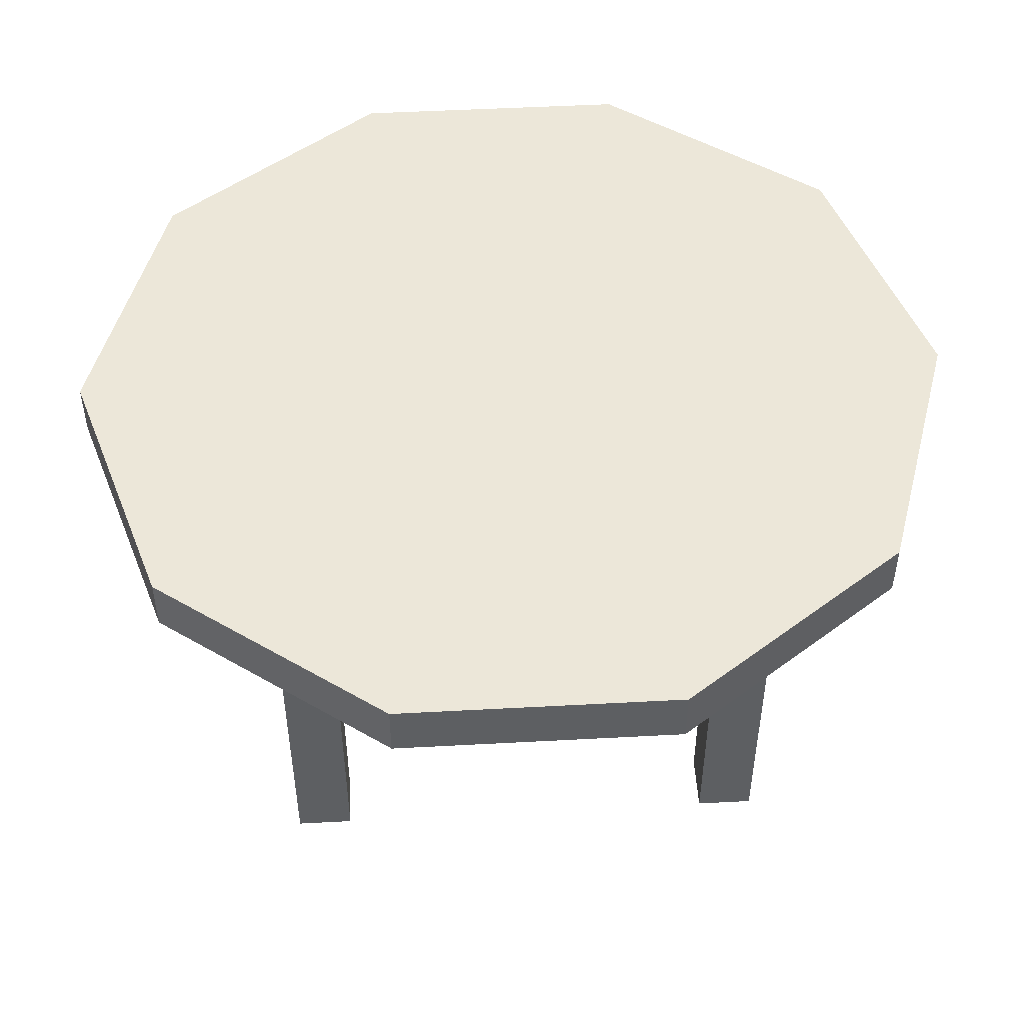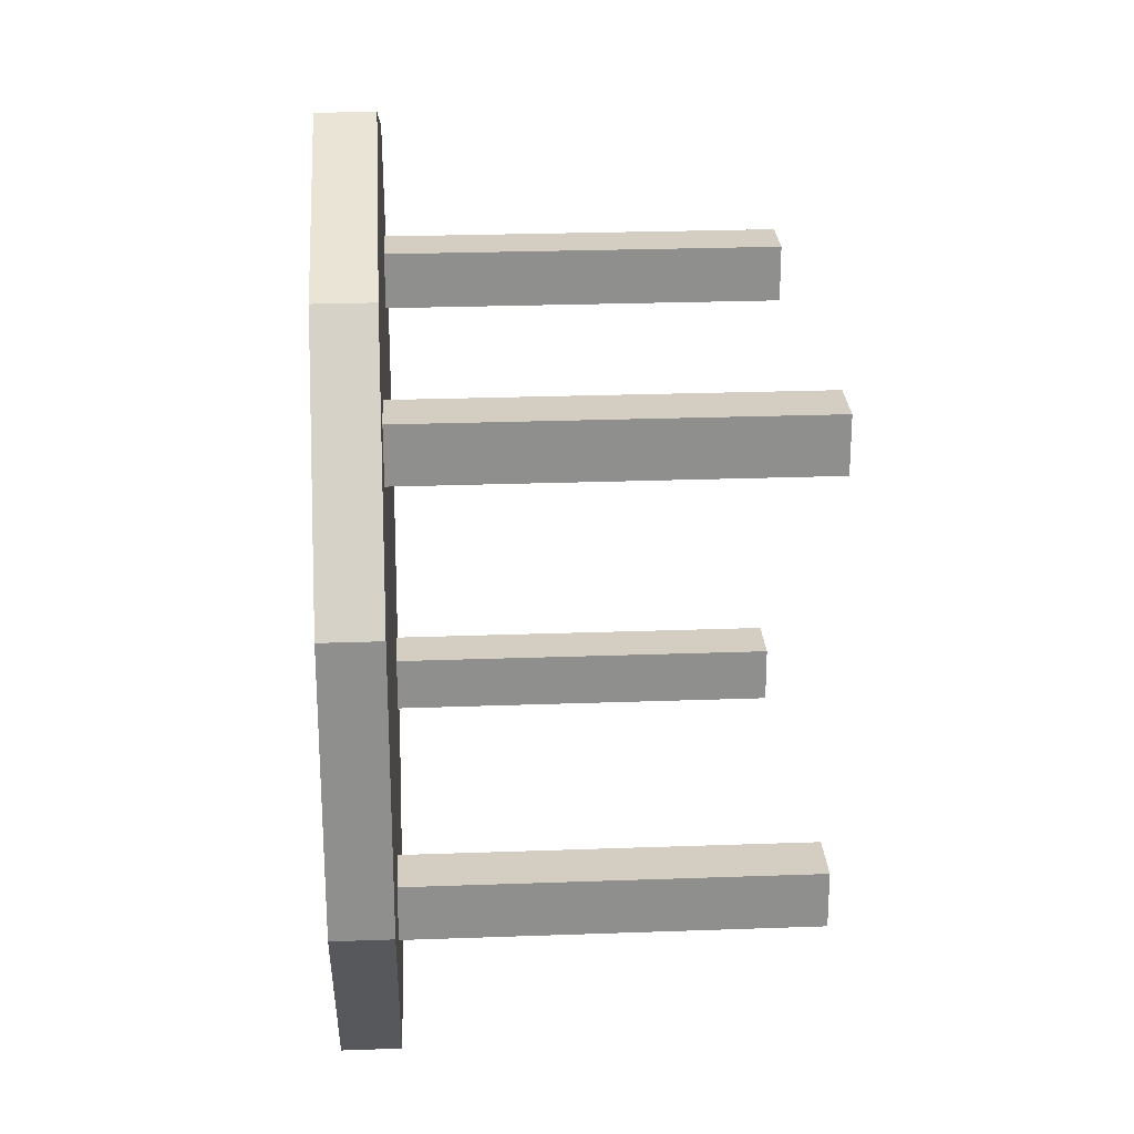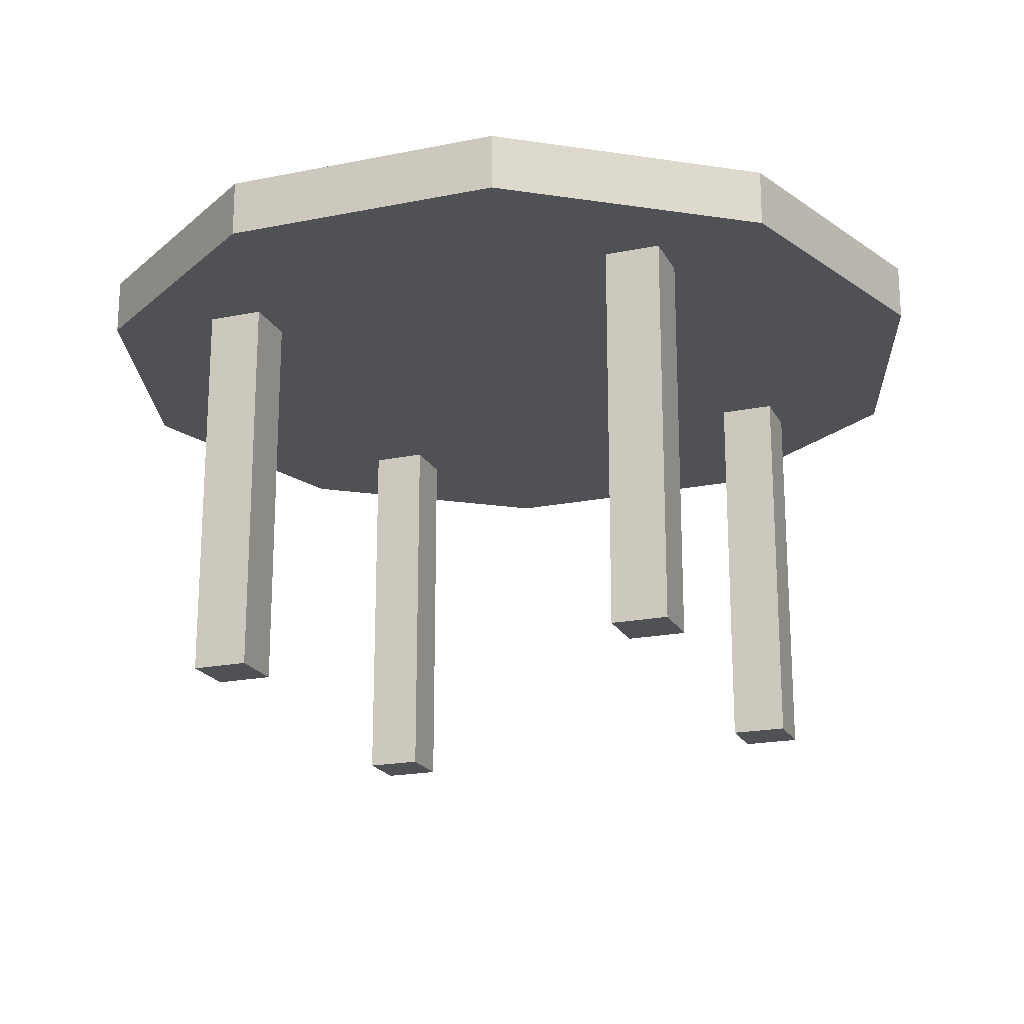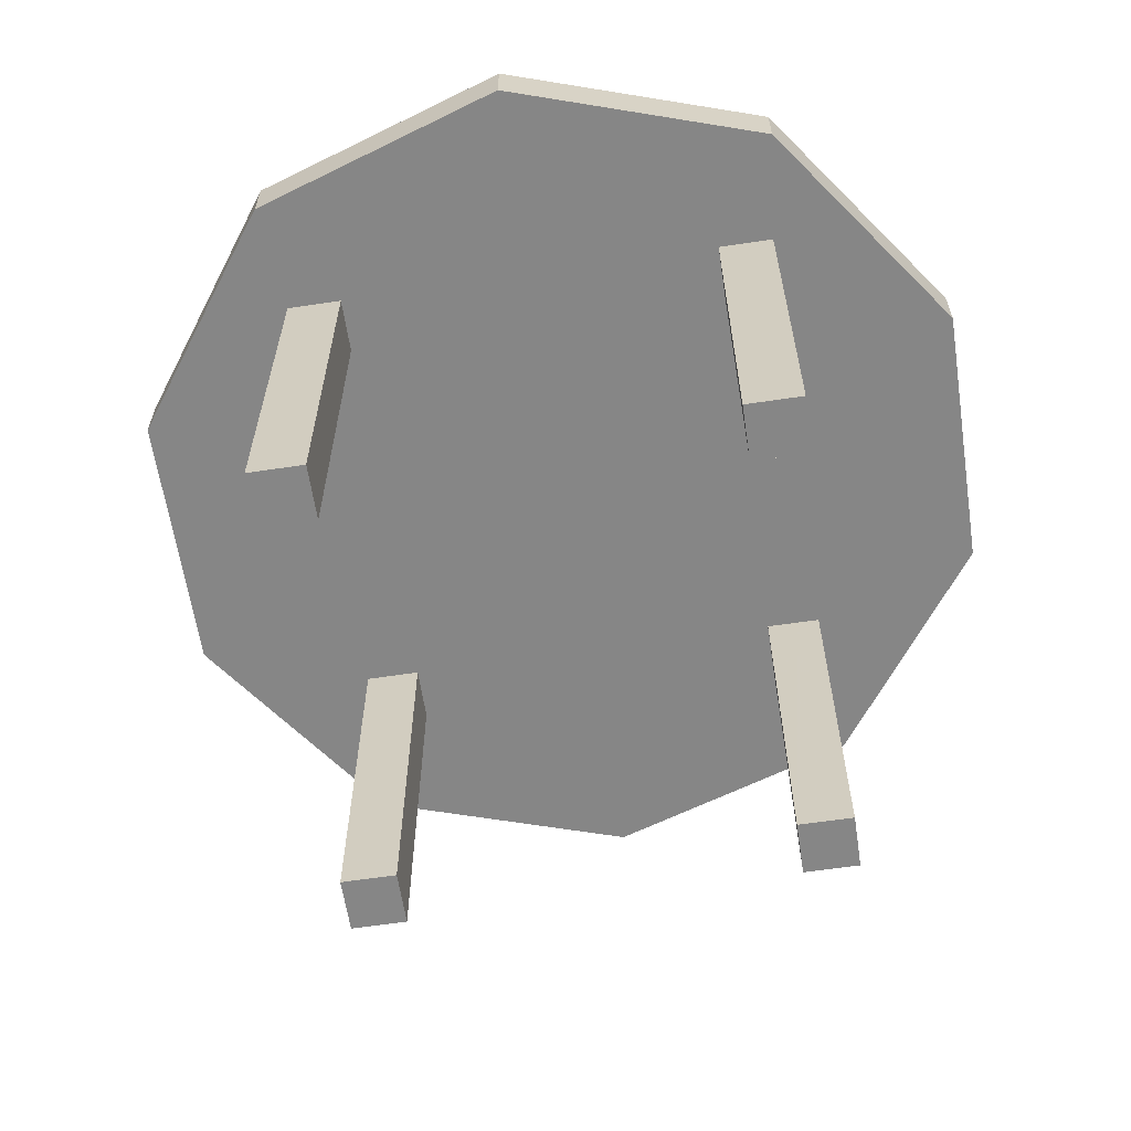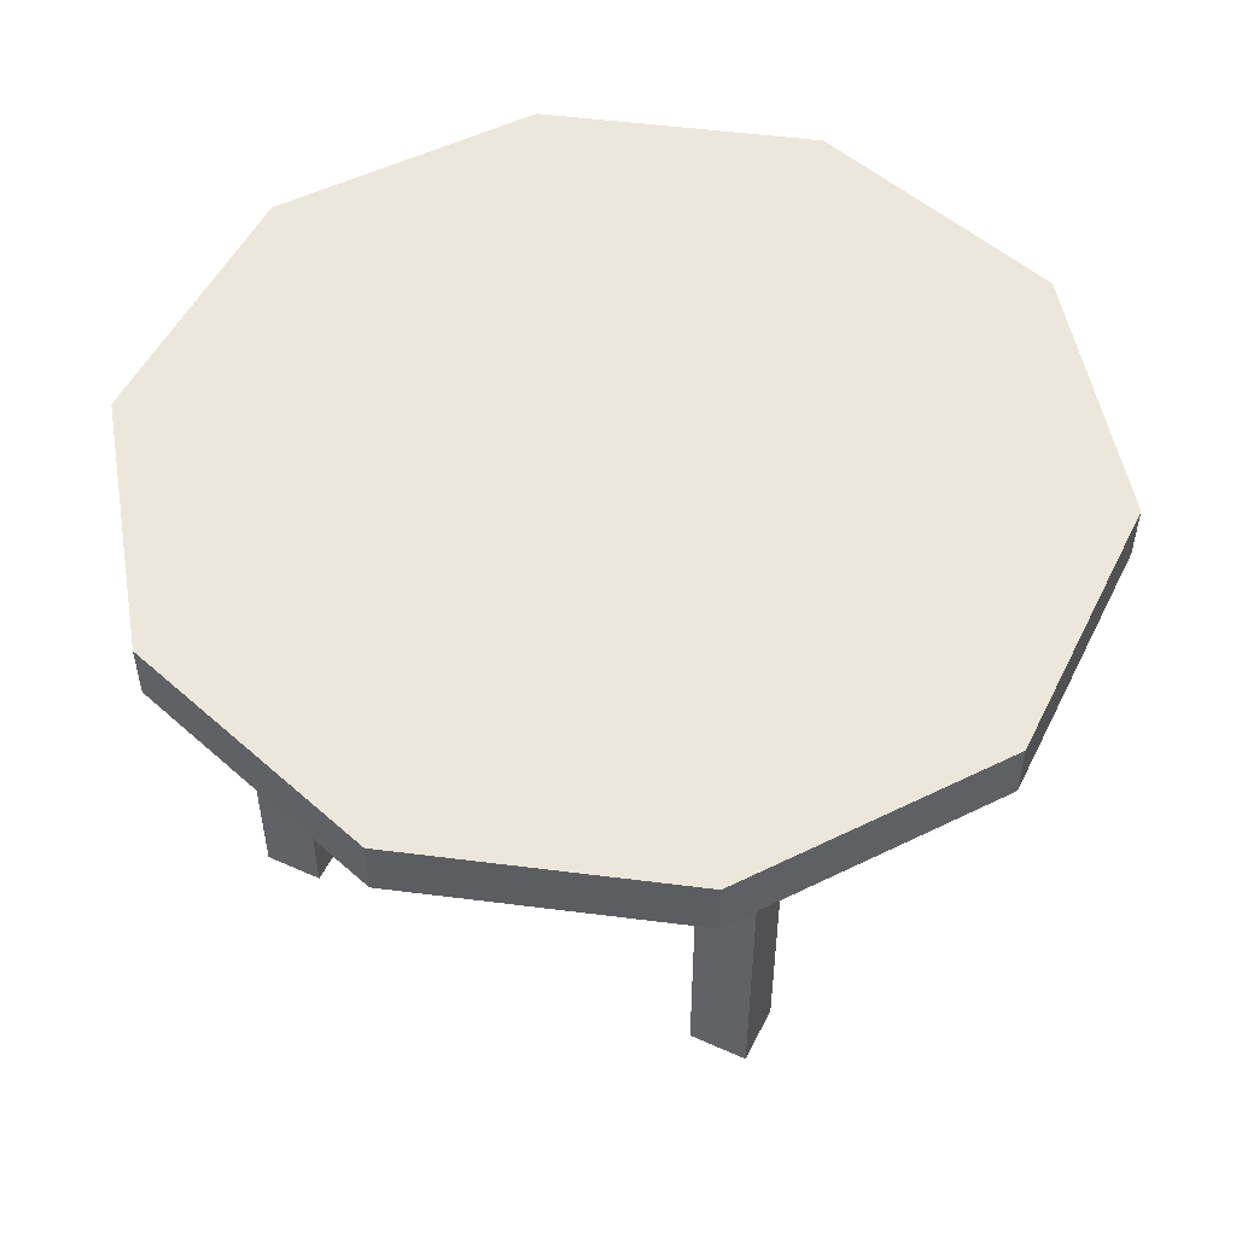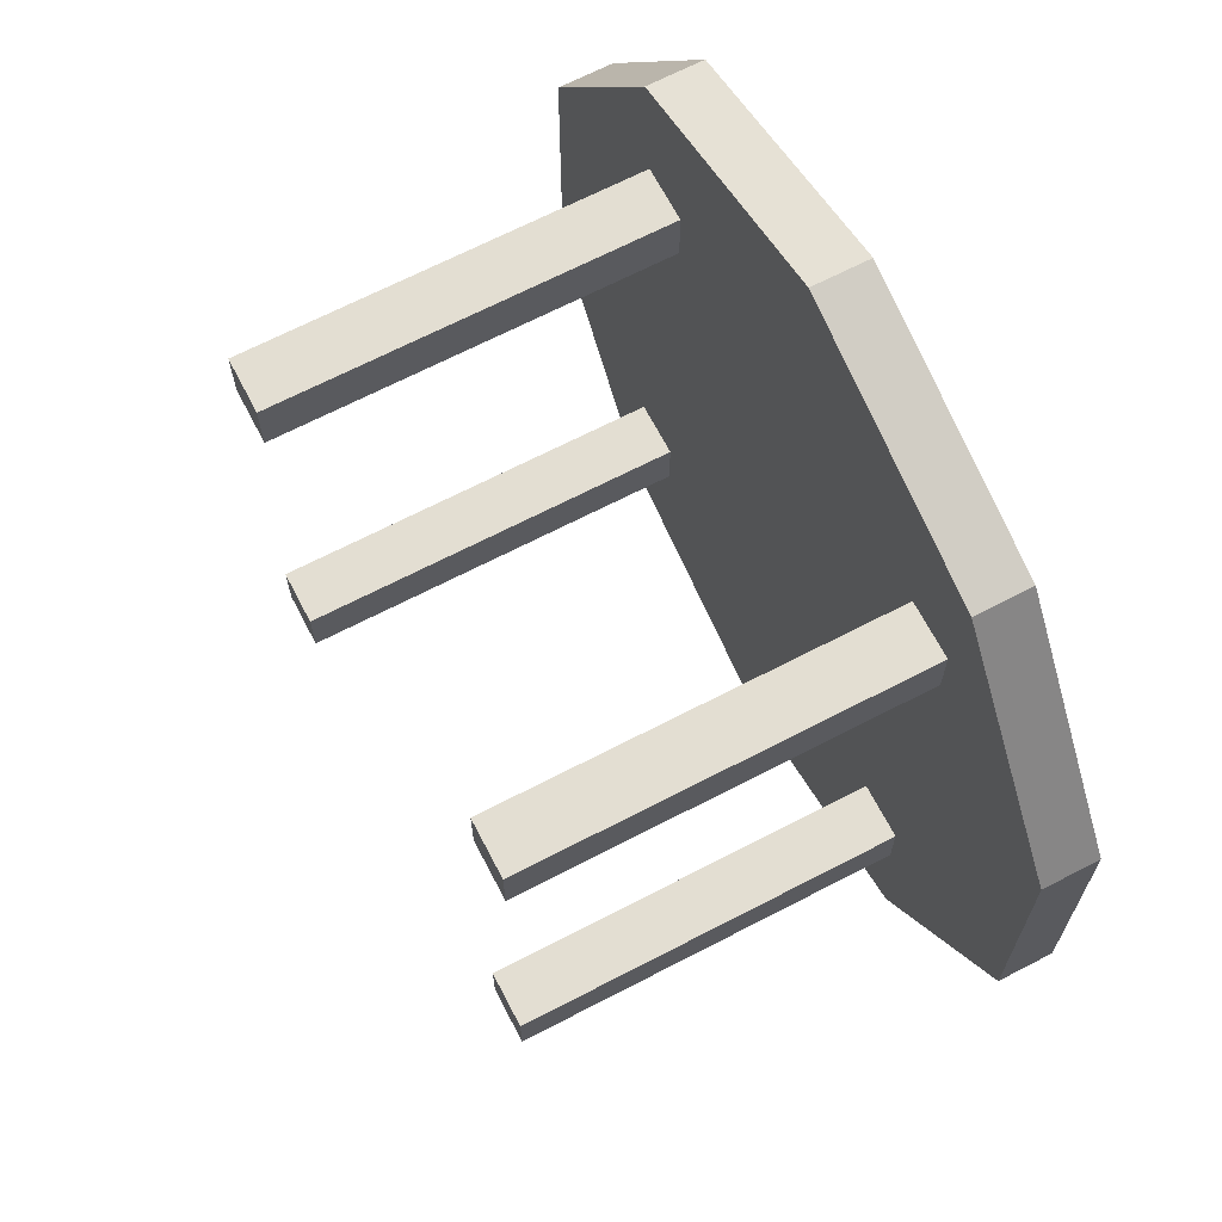
<metadata>
{"format":"obj","ext":"obj","renderer":"f3d","projection":"perspective","resolution":1024,"background":"white","views":[{"elev":49.7,"azim":86.6,"up":"+Y"},{"elev":25.0,"azim":-93.4,"up":"+Z"},{"elev":-20.0,"azim":110.5,"up":"+Y"},{"elev":-62.2,"azim":8.6,"up":"+Y"},{"elev":51.7,"azim":-154.1,"up":"+Y"},{"elev":67.4,"azim":62.5,"up":"+Z"}]}
</metadata>
<code>
v 127 35 -614.4
v 127 35 -639.1
v 127 40 -639.1
v 127 40 -614.4
v 188.5 40 -659.1
v 203 40 -639.1
v 203 40 -614.4
v 188.5 40 -594.4
v 165 40 -586.8
v 141.5 40 -594.4
v 141.5 40 -659.1
v 165 40 -666.8
v 141.5 35 -659.1
v 165 35 -586.8
v 188.5 35 -594.4
v 203 35 -614.4
v 203 35 -639.1
v 188.5 35 -659.1
v 165 35 -666.8
v 141.5 35 -594.4
o Decke-003
f 3 2 1
f 4 3 1
f 7 6 5
f 8 7 5
f 9 8 5
f 10 9 5
f 4 10 5
f 3 4 5
f 11 3 5
f 12 11 5
f 11 13 2
f 3 11 2
f 16 15 14
f 17 16 14
f 18 17 14
f 19 18 14
f 13 19 14
f 2 13 14
f 1 2 14
f 20 1 14
f 4 1 20
f 10 4 20
f 12 19 13
f 11 12 13
f 10 20 14
f 9 10 14
f 9 14 15
f 8 9 15
f 8 15 16
f 7 8 16
f 7 16 17
f 6 7 17
f 6 17 18
f 5 6 18
f 5 18 19
f 12 5 19
v 147.5 35 -644.3
v 147.5 0 -644.3
v 142.5 0 -644.3
v 142.5 35 -644.3
v 142.5 0 -649.3
v 142.5 35 -649.3
v 147.5 0 -649.3
v 147.5 35 -649.3
o Stütze-001.3
f 23 22 21
f 24 23 21
f 25 23 24
f 26 25 24
f 23 25 27
f 22 23 27
f 22 27 28
f 21 22 28
f 24 21 28
f 26 24 28
f 27 25 26
f 28 27 26
v 182.5 35 -649.3
v 182.5 0 -649.3
v 187.5 0 -649.3
v 187.5 35 -649.3
v 187.5 0 -644.3
v 187.5 35 -644.3
v 182.5 0 -644.3
v 182.5 35 -644.3
o Stütze-001.2
f 31 30 29
f 32 31 29
f 33 31 32
f 34 33 32
f 31 33 35
f 30 31 35
f 30 35 36
f 29 30 36
f 32 29 36
f 34 32 36
f 35 33 34
f 36 35 34
v 147.5 35 -604.3
v 147.5 0 -604.3
v 142.5 0 -604.3
v 142.5 35 -604.3
v 142.5 0 -609.3
v 142.5 35 -609.3
v 147.5 0 -609.3
v 147.5 35 -609.3
o Stütze-001.1
f 39 38 37
f 40 39 37
f 41 39 40
f 42 41 40
f 39 41 43
f 38 39 43
f 38 43 44
f 37 38 44
f 40 37 44
f 42 40 44
f 43 41 42
f 44 43 42
v 182.5 35 -609.3
v 182.5 0 -609.3
v 187.5 0 -609.3
v 187.5 35 -609.3
v 187.5 0 -604.3
v 187.5 35 -604.3
v 182.5 0 -604.3
v 182.5 35 -604.3
o Stütze-001
f 47 46 45
f 48 47 45
f 49 47 48
f 50 49 48
f 47 49 51
f 46 47 51
f 46 51 52
f 45 46 52
f 48 45 52
f 50 48 52
f 51 49 50
f 52 51 50

</code>
